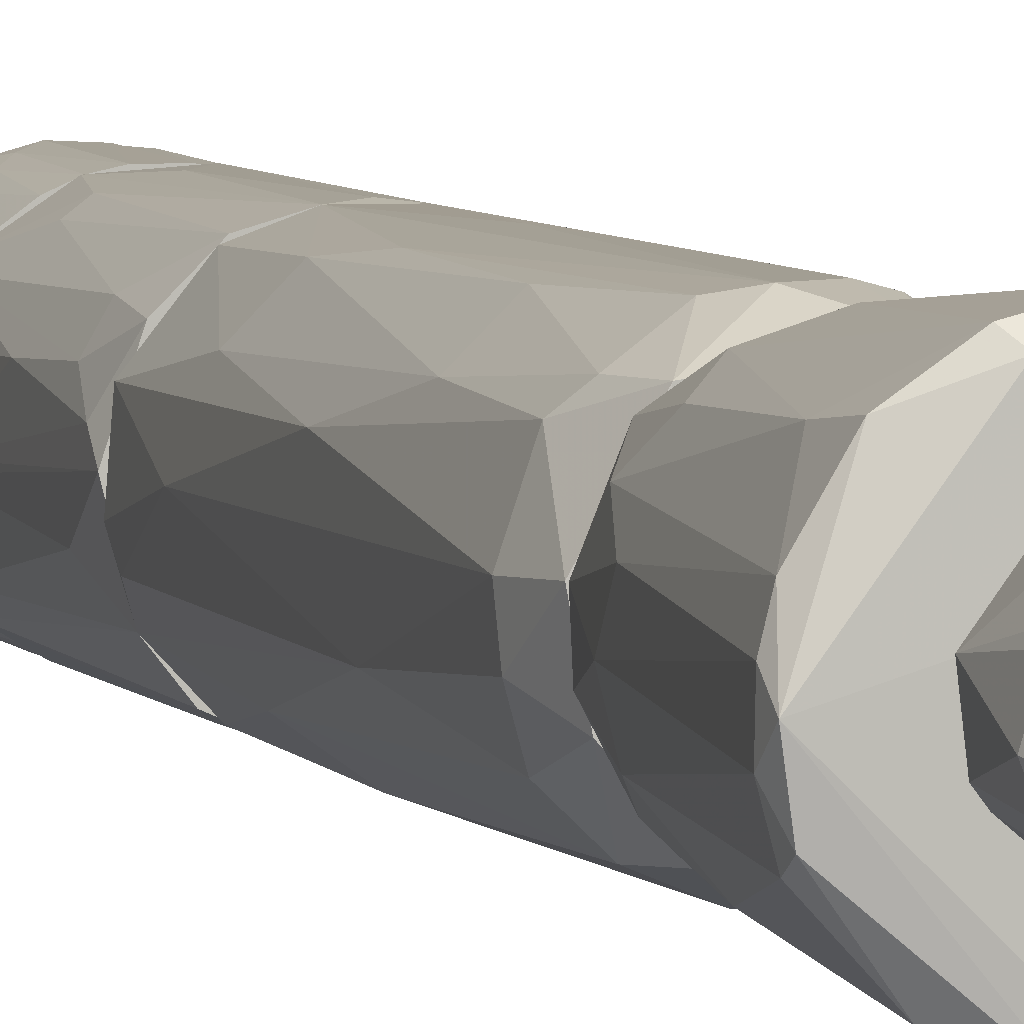
<metadata>
{"format":"obj","ext":"obj","renderer":"f3d","projection":"perspective","resolution":1024,"background":"white","views":[{"elev":4.5,"azim":165.3,"up":"+Z"}]}
</metadata>
<code>
o convex_0
v 0.002859 0.03453 -0.007182
v -0.009242 0.009256 -0.000598
v -0.009242 0.0274 -0.001844
v 0.002147 0.0299 0.007588
v 0.009089 -0.01388 -0.001664
v -0.002834 -0.01388 -0.00914
v -0.00408 -0.0137 0.007588
v -0.006572 0.03185 0.005452
v 0.006952 0.03435 0.000468
v 0.005352 -0.01388 0.007053
v -0.004257 0.03453 -0.007182
v -0.00764 -0.01388 -0.005224
v 0.005172 -0.01388 -0.00825
v 0.006597 0.02936 -0.005224
v 0.008377 0.01121 0.002961
v -0.008352 -0.01388 0.002069
v 0.000901 0.02901 -0.00896
v -0.00586 0.02936 -0.007537
v -0.003367 0.03453 0.006698
v -0.007995 0.005517 0.00474
v -0.008352 0.03435 0.000646
v 0.005172 0.03114 0.005628
v -0.000699 0.001428 0.0083
v 0.008199 0.01655 -0.003445
v -0.003724 0.02954 0.007588
v -0.0023 0.01388 -0.009497
v 0.008732 -0.01388 0.002781
v -0.008885 0.02883 0.002426
v -0.007995 0.02972 -0.005224
v 0.00802 -0.01388 -0.005225
v 0.001969 -0.01388 0.008299
v 0.001791 -0.01388 -0.009316
v 0.005352 -0.0016 0.007231
v 0.004817 0.006053 -0.00825
v -0.006395 -0.01139 -0.007004
v 0.004104 0.03453 0.00563
v -0.008885 -0.01388 -0.001309
v 0.007842 0.03025 0.00029
v -0.006037 0.01477 0.006698
v -0.008707 0.004987 -0.00398
v 0.004284 0.0299 -0.007537
v 0.00713 0.000713 -0.006292
v -0.00764 -0.007296 0.004917
v -0.002657 0.03061 -0.008785
v 0.000189 0.03061 0.007943
v 0.009089 -0.004803 0.000112
v -0.008885 0.002854 0.002071
v 0.006419 0.03008 0.004384
v -0.007995 0.03453 -0.00291
v 0.006242 0.03453 -0.003623
v -0.003902 -0.01388 -0.008785
v -0.001589 -0.01388 0.0083
v 0.007842 -0.002666 0.004384
v 0.006774 0.02029 0.004917
v 0.003927 0.01922 0.007408
v 0.007664 0.03061 -0.002377
v -0.00764 0.02936 0.00474
v -0.007462 0.005517 0.005628
v -0.000699 0.03453 -0.00825
v -0.007285 0.01673 -0.006292
v 0.003927 0.004631 0.007766
v -0.009242 0.03025 0.00029
v 0.00891 -0.0121 -0.003267
v -0.002477 0.02883 0.007943
f 52 23 64
f 1 11 19
f 8 19 21
f 19 8 25
f 11 18 29
f 6 26 32
f 26 17 32
f 31 10 33
f 13 32 34
f 32 17 34
f 1 19 36
f 4 22 36
f 5 27 37
f 27 10 37
f 30 5 37
f 13 30 37
f 10 31 37
f 6 32 37
f 32 13 37
f 25 8 39
f 7 25 39
f 2 3 40
f 3 29 40
f 37 2 40
f 12 37 40
f 17 1 41
f 34 17 41
f 34 41 42
f 14 24 42
f 30 13 42
f 24 30 42
f 13 34 42
f 41 14 42
f 16 7 43
f 18 11 44
f 17 26 44
f 26 18 44
f 23 31 45
f 4 36 45
f 36 19 45
f 27 5 46
f 15 27 46
f 38 15 46
f 24 38 46
f 20 28 47
f 2 37 47
f 37 16 47
f 16 43 47
f 43 20 47
f 9 36 48
f 36 22 48
f 38 9 48
f 15 38 48
f 19 11 49
f 21 19 49
f 29 3 49
f 11 29 49
f 1 36 50
f 36 9 50
f 41 1 50
f 14 41 50
f 26 6 51
f 18 26 51
f 12 35 51
f 35 18 51
f 37 12 51
f 6 37 51
f 7 16 52
f 25 7 52
f 31 23 52
f 16 37 52
f 37 31 52
f 10 27 53
f 27 15 53
f 33 10 53
f 48 22 54
f 15 48 54
f 53 15 54
f 33 53 54
f 22 4 55
f 54 22 55
f 33 54 55
f 24 14 56
f 9 38 56
f 38 24 56
f 50 9 56
f 14 50 56
f 8 21 57
f 28 20 57
f 21 28 57
f 39 8 57
f 39 57 58
f 7 39 58
f 43 7 58
f 20 43 58
f 57 20 58
f 11 1 59
f 1 17 59
f 44 11 59
f 17 44 59
f 29 18 60
f 35 12 60
f 18 35 60
f 40 29 60
f 12 40 60
f 31 33 61
f 4 45 61
f 45 31 61
f 55 4 61
f 33 55 61
f 3 2 62
f 28 21 62
f 2 47 62
f 47 28 62
f 49 3 62
f 21 49 62
f 5 30 63
f 30 24 63
f 46 5 63
f 24 46 63
f 19 25 64
f 45 19 64
f 23 45 64
f 25 52 64
o convex_1
v -0.004258 0.03453 -0.007182
v -0.000879 0.05624 0.00919
v -0.001588 0.05624 0.00919
v 0.000724 0.05713 -0.009672
v 0.006953 0.03471 0.000468
v -0.01067 0.05659 -0.001843
v -0.005504 0.03506 0.005984
v 0.00802 0.05731 -0.000775
v 0.003928 0.03488 -0.006826
v 0.003749 0.03844 0.006696
v -0.008352 0.03453 -0.001308
v -0.008707 0.05659 0.00563
v -0.006928 0.05499 -0.00825
v 0.005529 0.05606 0.006163
v 0.007486 0.0557 -0.004691
v 0.000368 0.03453 0.007054
v -0.007996 0.03845 -0.005046
v -0.009419 0.04485 0.002603
v -0.000879 0.03453 -0.00825
v 0.006774 0.03809 0.003317
v -0.004614 0.05731 0.003138
v 0.006953 0.03987 -0.003979
v 0.004283 0.05606 -0.008248
v -0.003724 0.05606 -0.009672
v -0.003902 0.05161 0.008476
v -0.009597 0.05606 -0.005402
v 0.008199 0.05606 0.000468
v 0.001791 0.05713 0.007587
v -0.001411 0.03898 0.007943
v -0.005682 0.05713 -0.008606
v -0.004258 0.03755 -0.008073
v 0.005173 0.03453 0.004739
v 0.001435 0.04521 -0.008962
v -0.007996 0.03649 0.003315
v 0.002502 0.05624 0.008297
v 0.00535 0.0445 -0.006826
v -0.007818 0.05535 0.006696
v -0.01067 0.05553 0.001001
v 0.001079 0.04094 0.007943
v -0.009063 0.03809 -0.000954
v 0.006774 0.03453 -0.002376
v -0.001944 0.04823 -0.009497
v 0.007486 0.03916 -0.001131
v -0.01013 0.05713 -0.002553
v -0.008352 0.03578 -0.003444
v 0.008199 0.05588 -0.002199
v 0.005885 0.05232 0.005807
v -0.007639 0.0436 0.005451
v -0.000345 0.05731 -0.008962
v -0.003191 0.05695 0.008655
v -0.005859 0.04112 0.006696
v 0.007664 0.05588 0.002426
v -0.007283 0.03809 -0.005937
v 0.007486 0.04129 0.001536
v -0.008173 0.03453 0.00118
v -0.01067 0.05553 -0.002199
v 0.003038 0.03595 -0.007538
v 0.005529 0.04058 0.005451
v -0.009419 0.05517 0.004562
v -0.009953 0.0461 0.00118
v 0.007486 0.05695 -0.003977
v -0.008352 0.05713 0.004383
v -0.005504 0.05606 0.00812
v 0.004995 0.03453 -0.005758
f 86 105 128
f 75 65 80
f 80 65 83
f 78 72 92
f 72 85 92
f 66 67 93
f 71 80 93
f 67 89 93
f 68 88 94
f 88 77 94
f 77 90 94
f 83 65 95
f 77 88 95
f 74 80 96
f 80 83 96
f 69 84 96
f 68 87 97
f 92 66 99
f 78 92 99
f 79 86 100
f 87 79 100
f 76 70 102
f 80 74 103
f 66 93 103
f 93 80 103
f 99 66 103
f 74 99 103
f 69 96 105
f 96 83 105
f 88 68 106
f 83 95 106
f 95 88 106
f 97 83 106
f 68 97 106
f 105 86 107
f 69 105 107
f 90 70 108
f 94 90 108
f 65 75 109
f 90 81 109
f 75 104 109
f 86 79 110
f 72 91 110
f 107 86 110
f 91 107 110
f 99 74 111
f 78 99 111
f 98 71 112
f 82 98 112
f 72 68 113
f 85 72 113
f 68 94 113
f 108 85 113
f 94 108 113
f 67 66 114
f 66 92 114
f 92 85 114
f 71 93 115
f 93 89 115
f 112 71 115
f 101 112 115
f 72 78 116
f 91 72 116
f 78 111 116
f 111 84 116
f 81 90 117
f 90 77 117
f 95 65 117
f 77 95 117
f 65 109 117
f 109 81 117
f 84 69 118
f 69 107 118
f 107 91 118
f 91 116 118
f 116 84 118
f 80 71 119
f 75 80 119
f 71 98 119
f 104 75 119
f 70 90 120
f 102 70 120
f 90 109 120
f 109 104 120
f 73 83 121
f 83 97 121
f 97 87 121
f 100 73 121
f 87 100 121
f 74 96 122
f 96 84 122
f 84 111 122
f 111 74 122
f 101 76 123
f 76 102 123
f 102 82 123
f 82 112 123
f 112 101 123
f 98 82 124
f 82 102 124
f 119 98 124
f 104 119 124
f 102 120 124
f 120 104 124
f 68 72 125
f 79 87 125
f 87 68 125
f 72 110 125
f 110 79 125
f 70 76 126
f 108 70 126
f 85 108 126
f 76 114 126
f 114 85 126
f 89 67 127
f 76 101 127
f 67 114 127
f 114 76 127
f 115 89 127
f 101 115 127
f 83 73 128
f 73 100 128
f 100 86 128
f 105 83 128
o convex_2
v 0.001792 0.05731 0.003316
v -0.001945 0.06016 -0.005226
v -0.002834 0.05784 -0.005047
v -0.005326 0.06176 0.002071
v 0.003215 0.06229 -0.001487
v -0.00586 0.05731 0.001003
v 0.002859 0.05731 -0.003089
v -0.00586 0.06229 -0.002021
v -0.001233 0.06211 0.004206
v -0.003546 0.05749 0.003851
v -0.000344 0.06211 -0.005226
v -0.005326 0.05731 -0.003624
v 0.002859 0.06158 0.001714
v 0.00375 0.05731 0.000646
v -0.00408 0.06158 -0.004691
v -0.001412 0.06265 0.003316
v -0.001233 0.06265 -0.004513
v 0.000545 0.05731 -0.005047
v 0.002148 0.06158 -0.003979
v 0.000724 0.06229 0.003673
v -0.000701 0.05731 0.004206
v 0.002504 0.06265 -0.000597
v -0.002301 0.06122 0.004385
v -0.006217 0.06033 -0.00042
v -0.005326 0.06247 0.000647
v 0.003571 0.0614 -0.001309
v -0.00497 0.0614 0.002783
v 0.002682 0.06247 -0.002733
v 0.003394 0.05731 -0.002377
v -0.003724 0.06229 0.003139
v -0.006217 0.06087 0.000469
v -0.00586 0.05731 -0.002021
v -0.006037 0.06158 -0.002199
v 0.002682 0.05962 0.002426
v -0.004792 0.05731 0.002783
v -0.003546 0.06265 -0.002911
v 0.003038 0.06176 -0.002911
v -0.003902 0.06229 -0.004336
v -0.001412 0.05731 -0.005226
v -0.000344 0.06158 0.004206
v 0.003038 0.06193 0.001181
f 142 154 169
f 129 134 135
f 135 134 140
f 129 135 142
f 130 131 143
f 139 130 143
f 131 140 143
f 135 140 146
f 146 139 147
f 135 146 147
f 144 137 148
f 134 129 149
f 145 144 150
f 144 148 150
f 138 149 151
f 138 151 155
f 139 145 156
f 147 139 156
f 150 133 156
f 145 150 156
f 142 135 157
f 154 142 157
f 137 144 158
f 151 137 158
f 153 132 158
f 144 153 158
f 132 155 158
f 155 151 158
f 152 134 159
f 132 153 159
f 153 136 159
f 155 132 159
f 134 155 159
f 140 134 160
f 134 152 160
f 160 152 161
f 136 143 161
f 143 140 161
f 152 159 161
f 159 136 161
f 140 160 161
f 129 142 162
f 142 141 162
f 148 129 162
f 141 148 162
f 134 149 163
f 149 138 163
f 155 134 163
f 138 155 163
f 144 145 164
f 136 153 164
f 153 144 164
f 135 147 165
f 133 154 165
f 147 156 165
f 156 133 165
f 157 135 165
f 154 157 165
f 139 143 166
f 143 136 166
f 145 139 166
f 136 164 166
f 164 145 166
f 131 130 167
f 130 139 167
f 140 131 167
f 139 146 167
f 146 140 167
f 129 148 168
f 148 137 168
f 149 129 168
f 137 151 168
f 151 149 168
f 141 142 169
f 148 141 169
f 133 150 169
f 150 148 169
f 154 133 169
o convex_3
v 0.009979 -0.03773 -0.00131
v -0.008886 -0.0226 -0.000953
v -0.008707 -0.03257 -0.001665
v -0.000875 -0.04165 0.008656
v 0.004995 -0.01388 0.007409
v 0.002858 -0.01388 -0.00914
v -0.001411 -0.04165 -0.009496
v -0.006216 -0.01388 0.005807
v -0.00586 -0.01406 -0.007538
v 0.00802 -0.04165 0.005629
v 0.009266 -0.01388 -6.6e-05
v 0.008376 -0.04022 -0.007003
v -0.00764 -0.04165 0.002782
v -0.006572 -0.04165 -0.00647
v 0.00802 -0.01388 -0.005225
v -0.001588 -0.01388 0.008299
v -0.004259 -0.04075 0.007587
v -0.008173 -0.01388 -0.003978
v 0.003749 -0.04165 -0.009316
v 0.004105 -0.04147 0.008298
v -0.002478 -0.01584 -0.009496
v 0.00891 -0.01869 0.003139
v -0.008173 -0.01762 0.003137
v 0.009623 -0.04165 0.002426
v -0.003368 -0.03826 -0.009138
v 0.006062 -0.01388 -0.007716
v -0.007283 -0.03559 0.004739
v -0.00853 -0.03969 -0.002733
v 0.001968 -0.01388 0.008299
v 0.009266 -0.01851 -0.00291
v -0.008351 -0.03969 0.001892
v -0.008707 -0.01388 0.000824
v -0.004259 -0.01602 0.007587
v 0.009444 -0.04165 -0.0038
v 0.007665 -0.01388 0.004739
v 0.001257 -0.03488 -0.009675
v -0.00764 -0.02083 -0.005403
v 0.005172 -0.03417 0.007942
v 0.009444 -0.02706 0.002782
v 0.005351 -0.04147 -0.008783
v 0.009089 -0.03933 -0.005758
v 0.007665 -0.01887 0.005272
v 0.001791 -0.03488 0.008656
v -0.00586 -0.01477 -0.007716
v 0.000369 -0.01388 -0.009496
v 0.008733 -0.04075 0.004917
v -0.005149 -0.04165 -0.007893
v -0.007283 -0.02243 0.004917
v -0.007817 -0.04075 -0.00469
v 0.006419 -0.03381 0.007052
v -0.008707 -0.01691 -0.002555
v -0.005682 -0.03719 0.006519
v -0.001055 -0.04058 -0.009675
v -0.008886 -0.0178 0.000646
v -0.006216 -0.04165 0.005274
v 1.3e-05 -0.01495 0.008475
v -0.008173 -0.04165 -0.002555
v 0.004995 -0.01655 -0.008428
v -0.007106 -0.01424 -0.006293
v -0.003012 -0.03969 0.00812
v -0.003902 -0.01388 -0.008783
v -0.004969 -0.01406 0.007052
v 0.009266 -0.01566 0.001357
v 0.009979 -0.0379 -0.001843
f 203 210 233
f 174 175 177
f 173 176 179
f 175 174 180
f 176 173 182
f 176 182 183
f 175 180 184
f 174 177 185
f 177 175 187
f 179 176 188
f 173 179 189
f 179 188 193
f 175 184 195
f 184 181 195
f 172 171 197
f 174 185 198
f 184 180 199
f 171 172 200
f 182 196 200
f 196 192 200
f 172 197 200
f 177 187 201
f 192 177 201
f 193 188 203
f 180 174 204
f 175 188 205
f 189 179 207
f 174 198 207
f 198 189 207
f 193 170 208
f 188 175 209
f 181 203 209
f 203 188 209
f 181 184 210
f 184 199 210
f 203 181 210
f 204 174 211
f 191 204 211
f 173 189 212
f 189 198 212
f 187 175 214
f 175 205 214
f 205 190 214
f 179 193 215
f 208 191 215
f 193 208 215
f 191 211 215
f 176 183 216
f 194 176 216
f 183 213 216
f 213 194 216
f 177 192 217
f 192 196 217
f 206 183 218
f 174 207 219
f 207 179 219
f 211 174 219
f 179 215 219
f 215 211 219
f 197 171 220
f 201 187 220
f 187 206 220
f 218 197 220
f 206 218 220
f 186 202 221
f 217 196 221
f 188 176 222
f 176 194 222
f 194 190 222
f 205 188 222
f 190 205 222
f 171 200 223
f 200 192 223
f 192 201 223
f 220 171 223
f 201 220 223
f 182 173 224
f 173 186 224
f 196 182 224
f 186 221 224
f 221 196 224
f 185 173 225
f 198 185 225
f 173 212 225
f 212 198 225
f 183 182 226
f 182 200 226
f 200 197 226
f 218 183 226
f 197 218 226
f 175 195 227
f 195 181 227
f 209 175 227
f 181 209 227
f 187 178 228
f 183 206 228
f 206 187 228
f 178 213 228
f 213 183 228
f 173 185 229
f 186 173 229
f 185 202 229
f 202 186 229
f 178 187 230
f 190 194 230
f 213 178 230
f 194 213 230
f 187 214 230
f 214 190 230
f 185 177 231
f 202 185 231
f 177 217 231
f 221 202 231
f 217 221 231
f 170 180 232
f 180 204 232
f 204 191 232
f 208 170 232
f 191 208 232
f 180 170 233
f 170 193 233
f 199 180 233
f 193 203 233
f 210 199 233
o convex_4
v 0.00108 -0.05001 -0.009853
v -0.006749 -0.05713 -0.005938
v -0.006749 -0.05659 -0.006116
v 0.008198 -0.04165 -0.00576
v 0.008733 -0.05749 -0.00576
v -0.006749 -0.04165 -0.00576
v -0.001232 -0.04165 -0.009497
v -0.001232 -0.05731 -0.009674
v 0.005173 -0.04165 -0.008785
v 0.004995 -0.05695 -0.009141
v -0.003902 -0.042 -0.008785
v -0.00586 -0.0582 -0.00576
v 0.00446 -0.0582 -0.008429
v 0.007664 -0.05286 -0.007362
v -0.00408 -0.05659 -0.008606
v -0.005504 -0.04165 -0.007717
v 0.003038 -0.04165 -0.009497
v 0.002325 -0.05713 -0.009853
v -0.001411 -0.0582 -0.008963
v 0.007309 -0.05802 -0.00576
v 0.008198 -0.04378 -0.006294
v 0.007131 -0.05677 -0.007895
v 0.008909 -0.05535 -0.006116
v -0.004969 -0.05731 -0.007895
v -0.006571 -0.04218 -0.00665
v 0.006064 -0.04165 -0.008251
v 0.003927 -0.05179 -0.009497
v -0.000165 -0.05838 -0.008784
v -0.005504 -0.05659 -0.00754
v 1.3e-05 -0.04165 -0.009674
v -0.001411 -0.05375 -0.009675
v -0.000343 -0.0525 -0.009853
v -0.003013 -0.05677 -0.009141
v 0.006064 -0.05446 -0.008607
v 0.001436 -0.05784 -0.009674
v 0.006953 -0.05766 -0.007717
v -0.004436 -0.05802 -0.007895
f 257 266 270
f 236 235 239
f 238 237 239
f 239 237 240
f 240 237 242
f 239 235 245
f 238 239 245
f 239 240 249
f 240 244 249
f 244 248 249
f 240 242 250
f 234 250 251
f 238 245 253
f 255 247 256
f 237 238 256
f 254 237 256
f 247 254 256
f 238 255 256
f 236 239 258
f 239 249 258
f 242 237 259
f 237 254 259
f 254 247 259
f 247 255 259
f 242 243 260
f 250 242 260
f 243 251 260
f 251 250 260
f 253 245 261
f 246 253 261
f 235 236 262
f 249 248 262
f 257 235 262
f 248 257 262
f 236 258 262
f 258 249 262
f 250 234 263
f 240 250 263
f 244 240 264
f 234 251 265
f 251 241 265
f 240 263 265
f 263 234 265
f 241 264 265
f 264 240 265
f 248 244 266
f 257 248 266
f 264 241 266
f 244 264 266
f 243 242 267
f 255 243 267
f 242 259 267
f 259 255 267
f 243 246 268
f 251 243 268
f 241 251 268
f 252 241 268
f 246 261 268
f 261 252 268
f 246 243 269
f 238 253 269
f 253 246 269
f 243 255 269
f 255 238 269
f 245 235 270
f 241 252 270
f 235 257 270
f 252 261 270
f 261 245 270
f 266 241 270
o convex_5
v -0.001412 -0.05677 -0.004691
v -0.008352 -0.05748 -0.001133
v -0.008352 -0.05748 -0.000777
v -0.008174 -0.04165 -0.002377
v 1.2e-05 -0.04165 0.001537
v 1.2e-05 -0.04165 -0.00576
v -0.006928 -0.05695 -0.00576
v 1.2e-05 -0.05214 0.001537
v -0.007996 -0.04236 0.001537
v -0.006572 -0.05838 0.001537
v -0.006928 -0.04165 -0.00576
v 1.2e-05 -0.05232 -0.00576
v -0.003547 -0.0582 -0.00576
v -0.008174 -0.05731 0.001537
v -0.007818 -0.05748 -0.00398
v -0.008174 -0.04165 0.000469
v -0.007462 -0.05838 -0.002734
v -0.005682 -0.05802 0.001537
v -0.008352 -0.04485 -0.0022
v -0.008352 -0.04877 0.001003
v -0.00764 -0.04556 -0.004513
v -0.006394 -0.05802 -0.00576
v -0.001412 -0.05695 -0.00576
v -0.002124 -0.05749 -0.004513
v -0.008174 -0.05748 -0.002912
v -0.007818 -0.04165 0.001537
v -0.007818 -0.0582 0.000469
f 287 280 297
f 274 275 276
f 276 275 278
f 278 275 279
f 278 279 280
f 274 276 281
f 276 277 281
f 277 276 282
f 276 278 282
f 277 282 283
f 280 279 284
f 275 274 286
f 283 280 287
f 278 280 288
f 272 273 289
f 286 274 289
f 286 289 290
f 273 284 290
f 284 279 290
f 279 286 290
f 289 273 290
f 274 281 291
f 281 277 291
f 277 285 291
f 289 274 291
f 277 283 292
f 285 277 292
f 283 287 292
f 287 285 292
f 278 271 293
f 282 278 293
f 283 282 293
f 283 293 294
f 271 278 294
f 280 283 294
f 278 288 294
f 288 280 294
f 293 271 294
f 287 272 295
f 285 287 295
f 272 289 295
f 291 285 295
f 289 291 295
f 279 275 296
f 275 286 296
f 286 279 296
f 273 272 297
f 284 273 297
f 280 284 297
f 272 287 297
o convex_6
v -0.001768 -0.05748 0.008477
v -0.008174 -0.05731 0.001538
v -0.007996 -0.05766 0.001538
v 1.3e-05 -0.04165 0.001537
v -0.005505 -0.04165 0.006164
v 1.3e-05 -0.04165 0.008656
v 1.3e-05 -0.05713 0.004919
v -0.007817 -0.04165 0.001538
v 1.3e-05 -0.05215 0.001537
v -0.00675 -0.05588 0.005097
v 1.3e-05 -0.0582 0.008299
v -0.004081 -0.04165 0.007588
v -0.006394 -0.05838 0.001538
v -0.004971 -0.05784 0.006698
v -0.007817 -0.04503 0.00314
v -0.00248 -0.05731 0.002427
v -0.000878 -0.05197 0.008834
v -0.004614 -0.05713 0.007232
v -0.006572 -0.04521 0.005274
v 1.3e-05 -0.0582 0.006342
v -0.002658 -0.05624 0.008299
v -0.002302 -0.04165 0.008299
v 1.3e-05 -0.05748 0.008834
v -0.007462 -0.05713 0.003674
v -0.005505 -0.0582 0.00563
v -0.005683 -0.05179 0.006342
v -0.00675 -0.04165 0.004563
v -0.008174 -0.04485 0.001538
v -0.008174 -0.0566 0.002072
v -0.002124 -0.05838 0.007232
v -0.007817 -0.04165 0.00225
f 325 312 328
f 301 302 303
f 301 303 304
f 302 301 305
f 300 299 306
f 299 301 306
f 301 304 306
f 304 303 308
f 303 302 309
f 300 306 310
f 306 304 313
f 310 306 313
f 307 311 315
f 311 298 315
f 309 302 316
f 312 307 316
f 304 308 317
f 313 304 317
f 310 313 317
f 298 314 318
f 315 298 318
f 309 315 318
f 303 309 319
f 314 303 319
f 318 314 319
f 309 318 319
f 298 308 320
f 308 303 320
f 314 298 320
f 303 314 320
f 299 300 321
f 311 307 321
f 307 312 321
f 300 310 322
f 321 300 322
f 311 321 322
f 315 309 323
f 307 315 323
f 309 316 323
f 316 307 323
f 302 305 324
f 316 302 324
f 312 316 324
f 301 299 325
f 305 301 325
f 312 325 326
f 299 321 326
f 321 312 326
f 325 299 326
f 308 298 327
f 298 311 327
f 317 308 327
f 310 317 327
f 322 310 327
f 311 322 327
f 324 305 328
f 312 324 328
f 305 325 328
o convex_7
v 0.007842 -0.04165 0.005631
v 1.3e-05 -0.0582 0.006521
v 0.008198 -0.0582 0.002605
v 1.3e-05 -0.04165 0.002605
v 1.3e-05 -0.04165 0.008656
v 0.004818 -0.05713 0.0083
v 0.009444 -0.04165 0.002605
v 1.3e-05 -0.05215 0.002605
v 0.009088 -0.05659 0.004919
v 0.000191 -0.05766 0.008834
v 0.003928 -0.04165 0.0083
v 0.009979 -0.05713 0.002605
v 0.006775 -0.05357 0.007232
v 0.000191 -0.05713 0.004563
v 0.002327 -0.05695 0.009012
v 0.006063 -0.0582 0.00652
v 0.005529 -0.04165 0.007588
v 0.008021 -0.05766 0.005986
v 0.009623 -0.05161 0.003674
v 0.004285 -0.05659 0.002784
v 0.002327 -0.04165 0.008656
v 1.3e-05 -0.0582 0.0083
v 0.008555 -0.04165 0.004741
v 0.000547 -0.05339 0.009012
v 0.008198 -0.0541 0.005986
v 0.003928 -0.05428 0.008656
v 0.004463 -0.05784 0.008122
v 0.005173 -0.05179 0.008122
v 0.006953 -0.04165 0.00652
v 0.009979 -0.05482 0.00314
v 0.006775 -0.05695 0.007232
v 0.008555 -0.05802 0.004563
v 0.009623 -0.04503 0.002961
f 347 358 361
f 329 332 333
f 332 330 333
f 331 332 335
f 332 329 335
f 332 331 336
f 330 332 336
f 329 333 339
f 331 335 340
f 331 330 342
f 330 336 342
f 330 331 344
f 329 339 345
f 336 331 348
f 331 342 348
f 342 336 348
f 339 333 349
f 333 330 350
f 338 333 350
f 330 344 350
f 335 329 351
f 337 347 351
f 333 338 352
f 338 343 352
f 349 333 352
f 343 349 352
f 346 337 353
f 351 329 353
f 337 351 353
f 343 334 354
f 339 349 354
f 349 343 354
f 343 338 355
f 334 343 355
f 344 346 355
f 338 350 355
f 350 344 355
f 345 339 356
f 341 345 356
f 354 334 356
f 339 354 356
f 329 345 357
f 345 341 357
f 353 329 357
f 341 353 357
f 337 340 358
f 347 337 358
f 353 341 359
f 346 353 359
f 334 355 359
f 355 346 359
f 356 334 359
f 341 356 359
f 331 340 360
f 340 337 360
f 344 331 360
f 337 346 360
f 346 344 360
f 340 335 361
f 335 351 361
f 351 347 361
f 358 340 361
o convex_8
v 0.000903 -0.05286 -0.00576
v 0.004106 -0.04165 0.002605
v 0.004106 -0.04165 -0.00576
v 1.3e-05 -0.04165 0.002605
v 0.004106 -0.05286 0.002605
v 1.3e-05 -0.04165 -0.00576
v 1.3e-05 -0.05214 0.002605
v 0.004106 -0.05268 -0.00576
v 1.3e-05 -0.05214 -0.00576
f 362 368 370
f 363 364 365
f 364 363 366
f 363 365 366
f 364 362 367
f 365 364 367
f 365 367 368
f 362 366 368
f 366 365 368
f 362 364 369
f 366 362 369
f 364 366 369
f 367 362 370
f 368 367 370
o convex_9
v 0.008911 -0.05784 -0.005047
v 0.009445 -0.04165 0.002605
v 0.009623 -0.04165 0.002427
v 0.004106 -0.04165 -0.00576
v 0.004106 -0.05303 0.002605
v 0.01016 -0.05695 0.002605
v 0.009267 -0.04165 -0.004335
v 0.004284 -0.05642 -0.005581
v 0.004106 -0.04165 0.002605
v 0.01051 -0.0557 -0.002022
v 0.007843 -0.05802 0.002605
v 0.009089 -0.05464 -0.00576
v 0.008377 -0.04165 -0.00576
v 0.006242 -0.05802 -0.00576
v 0.01016 -0.04503 0.000113
v 0.004641 -0.05713 -0.003979
v 0.009979 -0.05802 -0.001311
v 0.009979 -0.04307 -0.002022
v 0.01051 -0.05677 0.001359
v 0.004106 -0.05286 -0.00576
v 0.009979 -0.05695 -0.003979
v 0.004462 -0.0541 0.002605
v 0.008733 -0.0582 0.002427
v 0.01016 -0.05268 -0.003267
v 0.008911 -0.05731 -0.00576
v 0.01051 -0.0525 -0.000776
v 0.007132 -0.05749 0.002605
v 0.009801 -0.04165 0.001714
v 0.009801 -0.05553 -0.004513
v 0.01034 -0.05766 -0.000243
f 393 387 400
f 372 375 376
f 373 372 376
f 372 373 377
f 374 375 379
f 375 372 379
f 376 375 381
f 372 377 383
f 374 379 383
f 379 372 383
f 382 374 383
f 377 382 383
f 374 382 384
f 375 378 386
f 378 384 386
f 384 381 386
f 384 371 387
f 373 376 389
f 375 374 390
f 378 375 390
f 374 384 390
f 384 378 390
f 387 371 391
f 381 375 392
f 375 386 392
f 376 381 393
f 381 384 393
f 384 387 393
f 377 388 394
f 388 380 394
f 380 391 394
f 371 384 395
f 384 382 395
f 391 371 395
f 380 388 396
f 388 385 396
f 385 389 396
f 389 380 396
f 386 381 397
f 381 392 397
f 392 386 397
f 377 373 398
f 388 377 398
f 385 388 398
f 373 389 398
f 389 385 398
f 382 377 399
f 377 394 399
f 394 391 399
f 395 382 399
f 391 395 399
f 389 376 400
f 380 389 400
f 391 380 400
f 387 391 400
f 376 393 400

</code>
